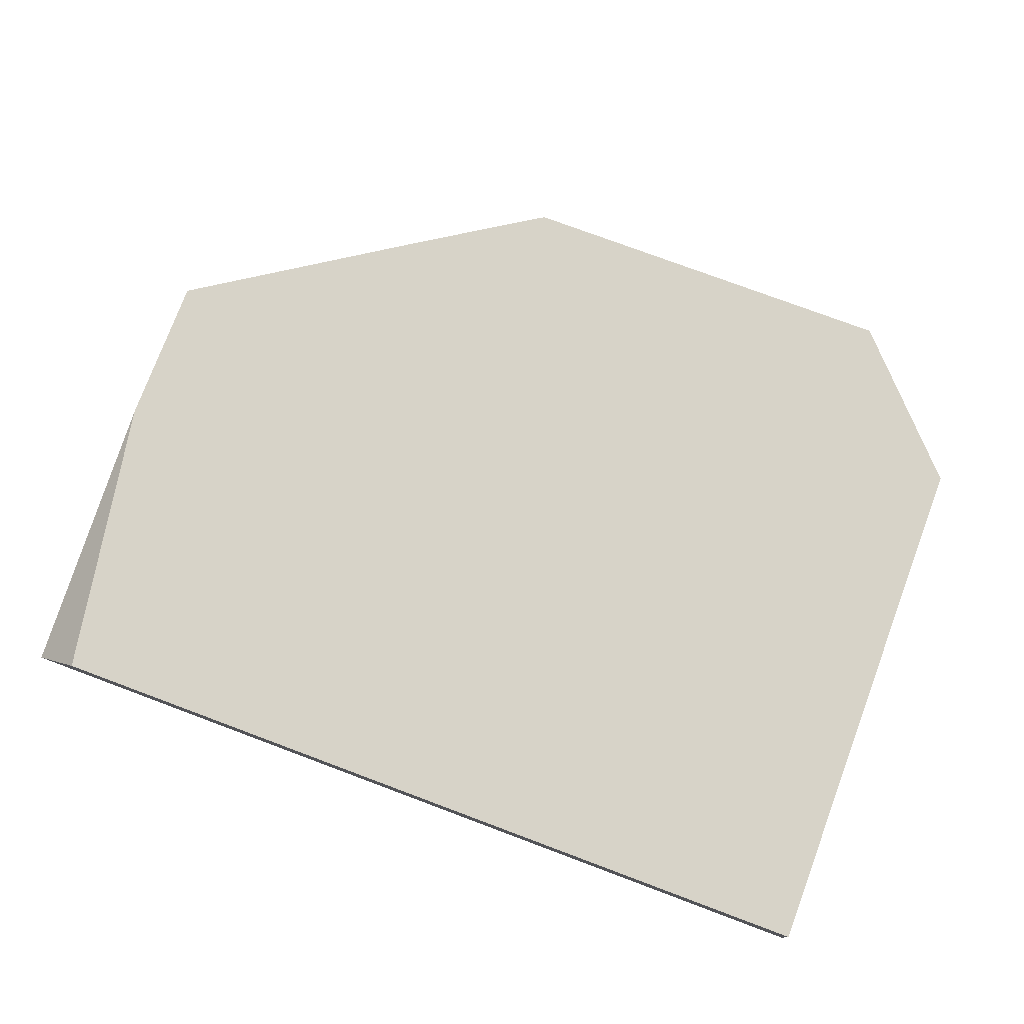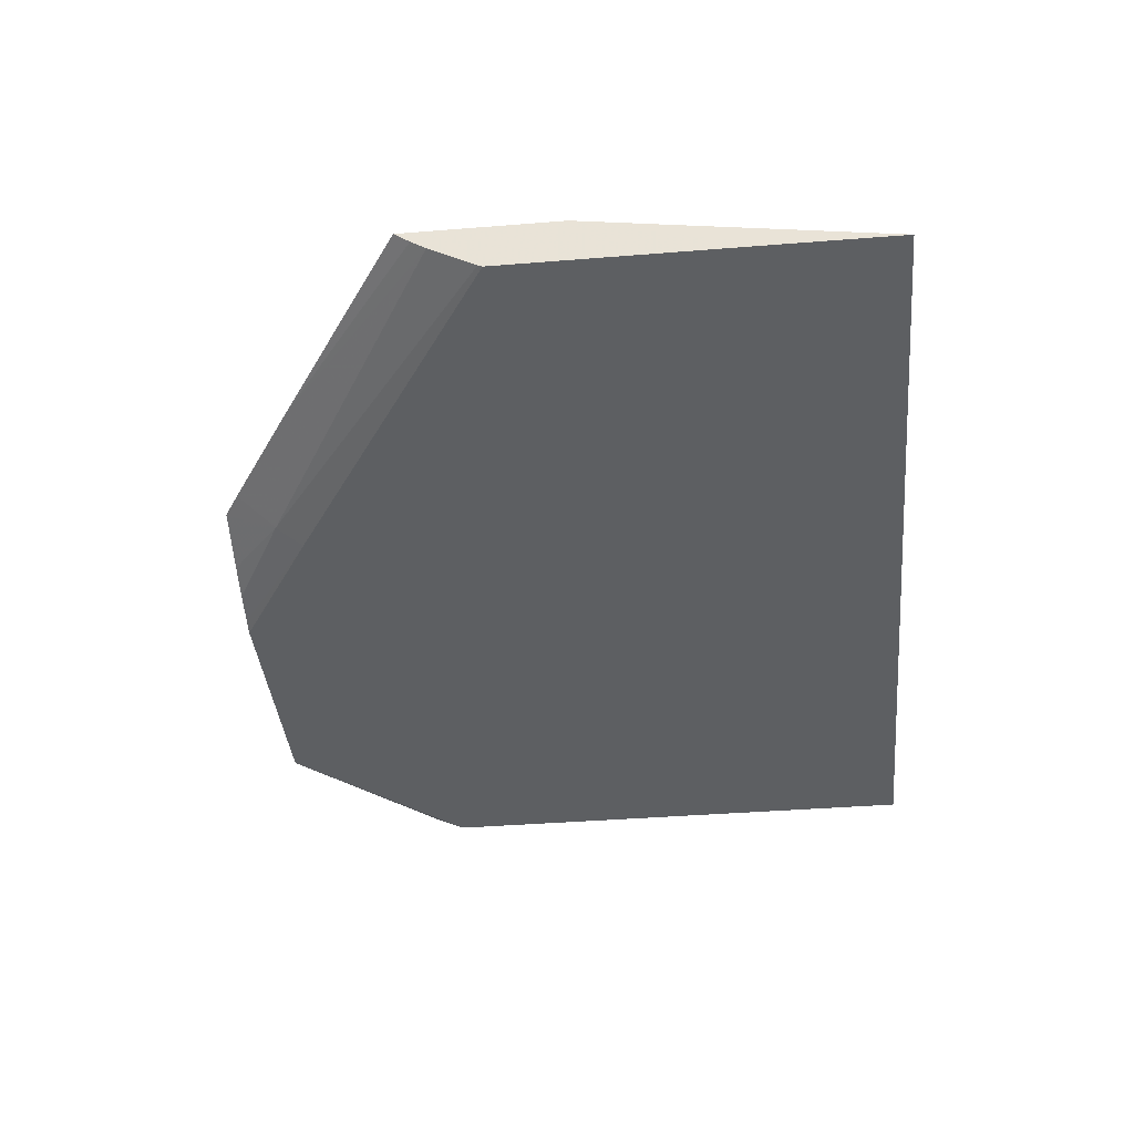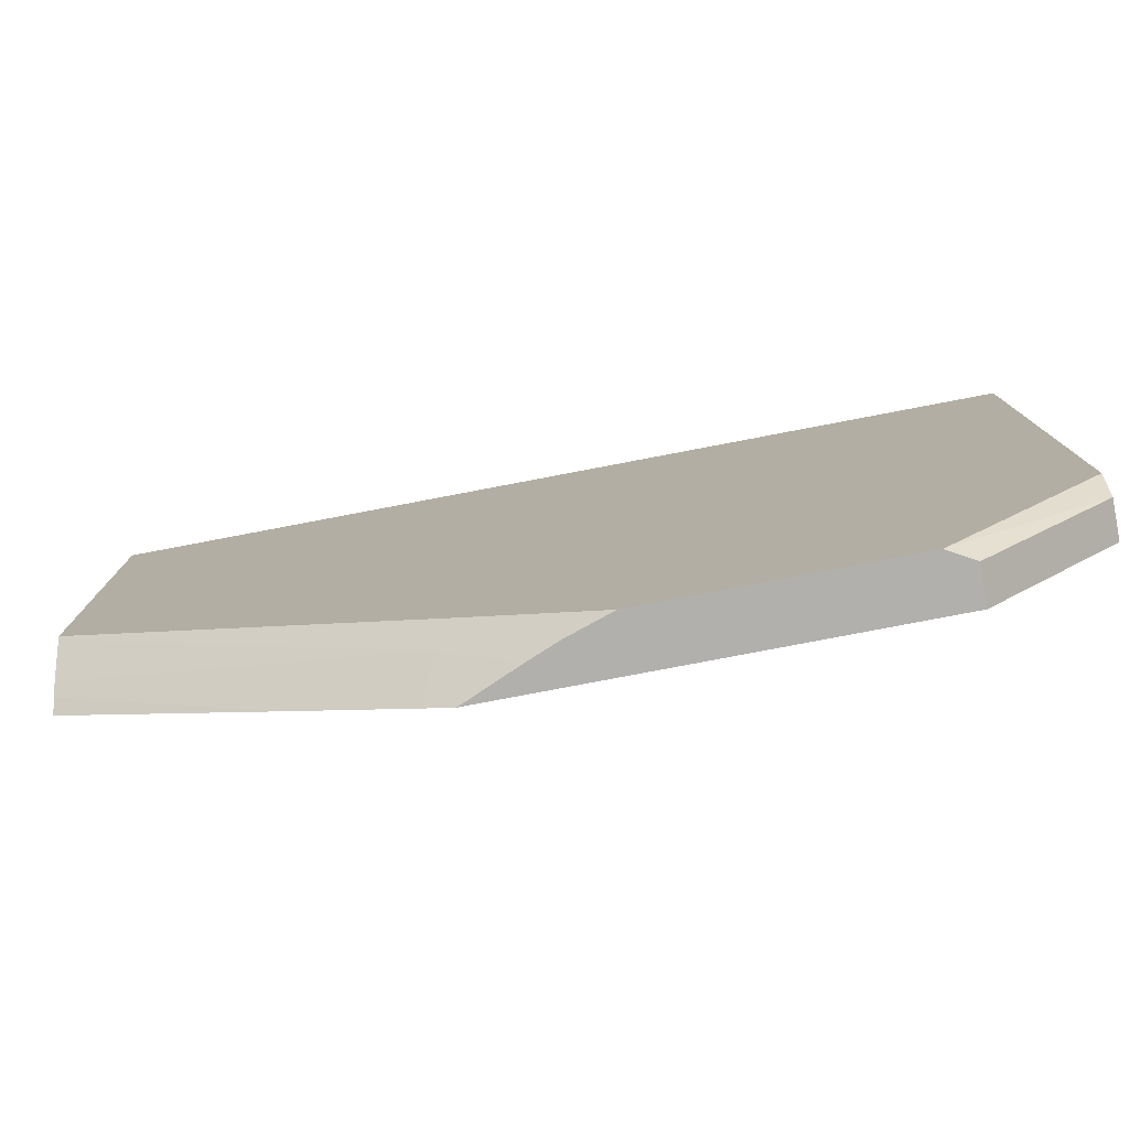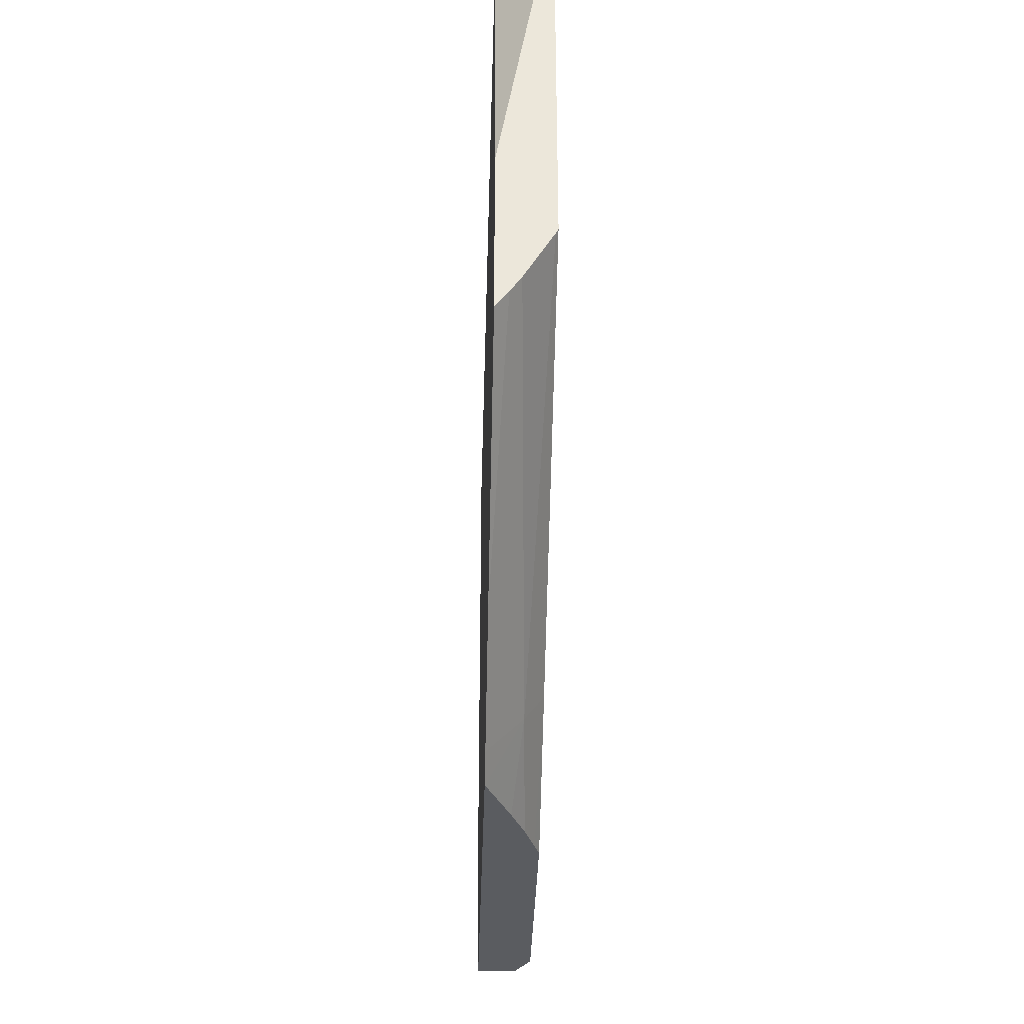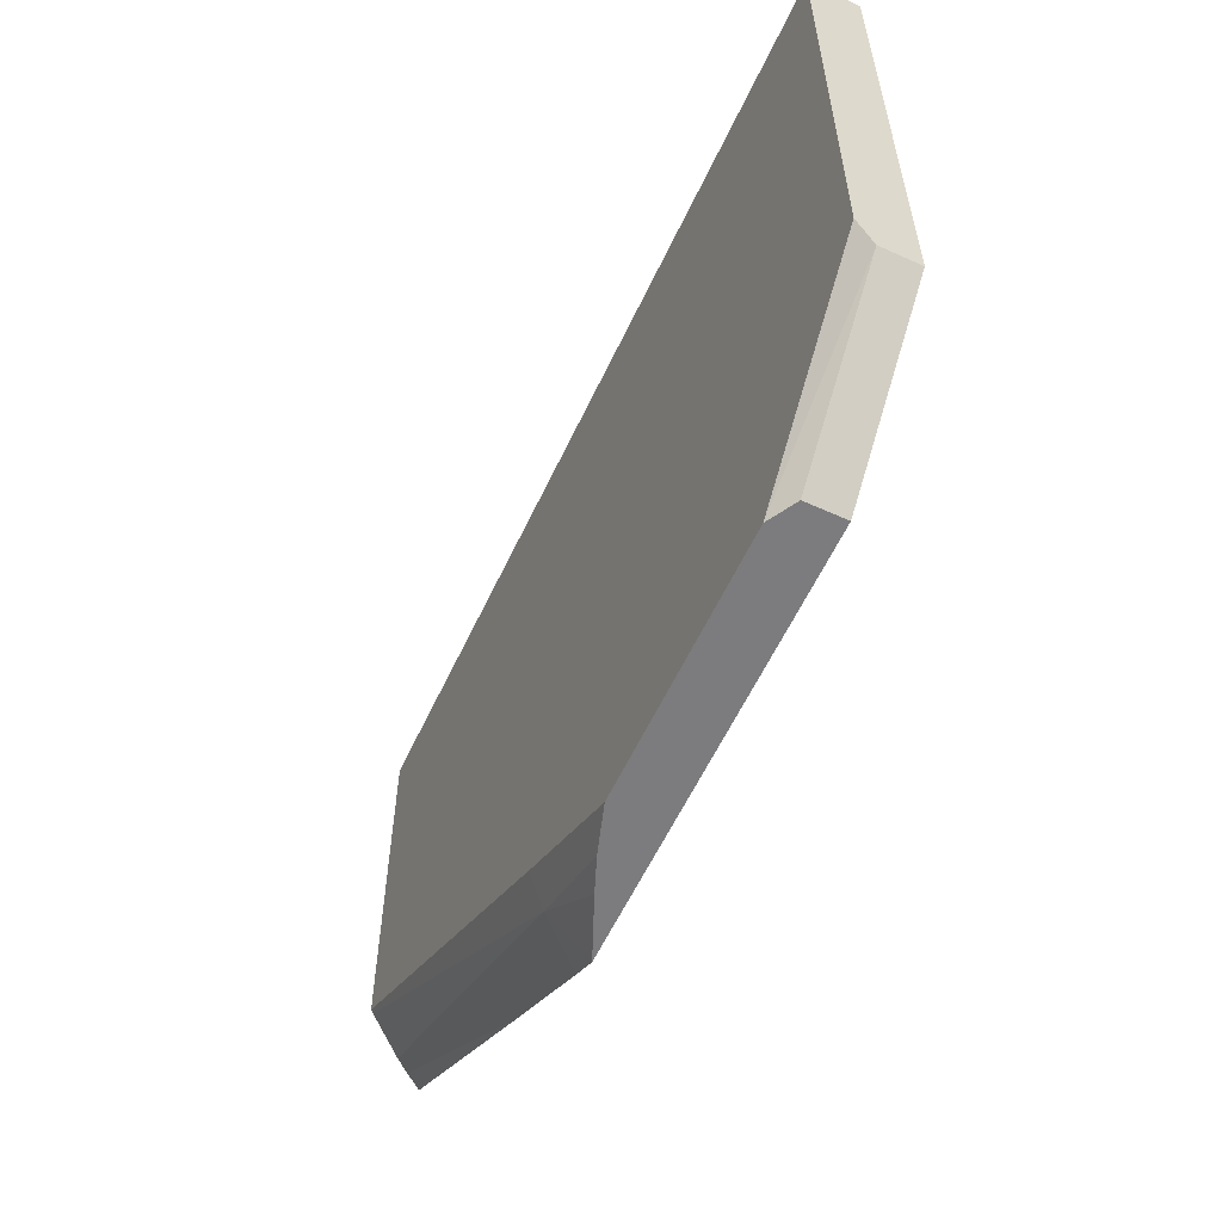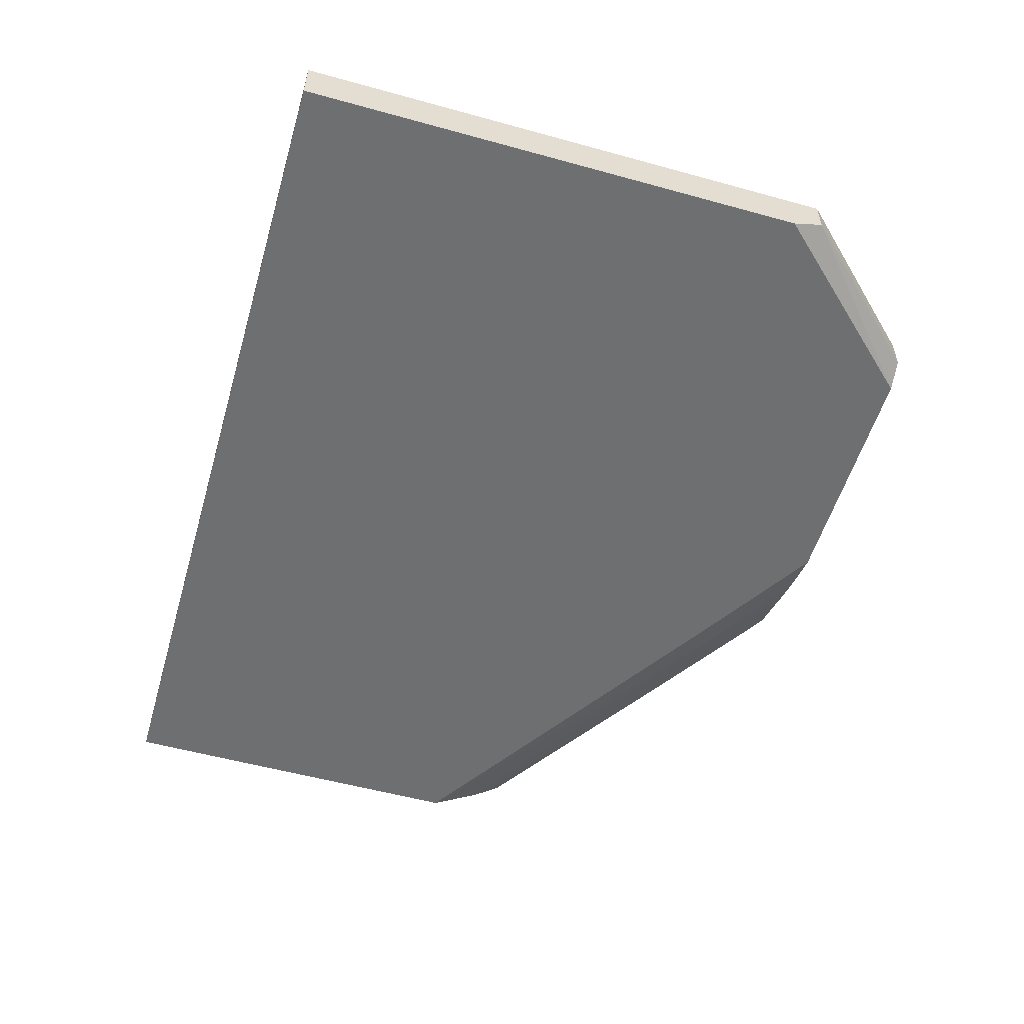
<metadata>
{"format":"obj","ext":"obj","renderer":"f3d","projection":"perspective","resolution":1024,"background":"white","views":[{"elev":76.5,"azim":-159.5,"up":"+Z"},{"elev":-39.5,"azim":95.7,"up":"+Z"},{"elev":-78.8,"azim":-169.2,"up":"+Y"},{"elev":-34.3,"azim":88.5,"up":"+Y"},{"elev":-58.9,"azim":-115.0,"up":"+Y"},{"elev":-54.5,"azim":-106.3,"up":"+Z"}]}
</metadata>
<code>
v 0.01522 0.001342 -0.01629
v 0.01455 0.001342 -0.01561
v 0.01522 -0.00261 -0.01561
v 0.01522 -0.0002859 -0.01629
v 0.003344 0.001342 -0.01629
v 0.003344 0.001342 -0.01561
v 0.01522 -0.004688 -0.01561
v 0.01522 -0.003607 -0.01629
v 0.003344 -0.005486 -0.01629
v 0.003344 -0.005909 -0.01561
v 0.01522 -0.004479 -0.01577
v 0.01231 -0.006587 -0.01561
v 0.01522 -0.003664 -0.01626
v 0.01049 -0.00665 -0.01629
v 0.003344 -0.005909 -0.0161
v 0.00542 -0.007779 -0.01629
v 0.005082 -0.007779 -0.01561
v 0.01522 -0.004281 -0.0159
v 0.01081 -0.007548 -0.01561
v 0.01062 -0.007017 -0.01606
v 0.008881 -0.007779 -0.01623
v 0.008686 -0.007779 -0.01629
v 0.005082 -0.007779 -0.0161
v 0.01045 -0.007779 -0.01561
v 0.01043 -0.007779 -0.01561
v 0.009694 -0.007779 -0.01593
v 0.009271 -0.007779 -0.0161
f 1 2 3
f 1 3 4
f 1 4 8
f 1 8 14
f 1 14 22
f 1 22 16
f 1 16 9
f 1 9 5
f 1 5 6
f 1 6 2
f 2 6 10
f 2 10 17
f 2 17 24
f 2 24 19
f 2 19 12
f 2 12 7
f 2 7 3
f 3 7 11
f 3 11 18
f 3 18 13
f 3 13 8
f 3 8 4
f 5 9 15
f 5 15 10
f 5 10 6
f 7 12 11
f 8 13 14
f 9 16 15
f 10 15 23
f 10 23 17
f 11 12 18
f 12 19 20
f 12 20 18
f 13 18 20
f 13 20 14
f 14 20 21
f 14 21 22
f 15 16 23
f 16 22 21
f 16 21 27
f 16 27 26
f 16 26 25
f 16 25 24
f 16 24 17
f 16 17 23
f 19 24 25
f 19 25 20
f 20 25 26
f 20 26 27
f 20 27 21

</code>
